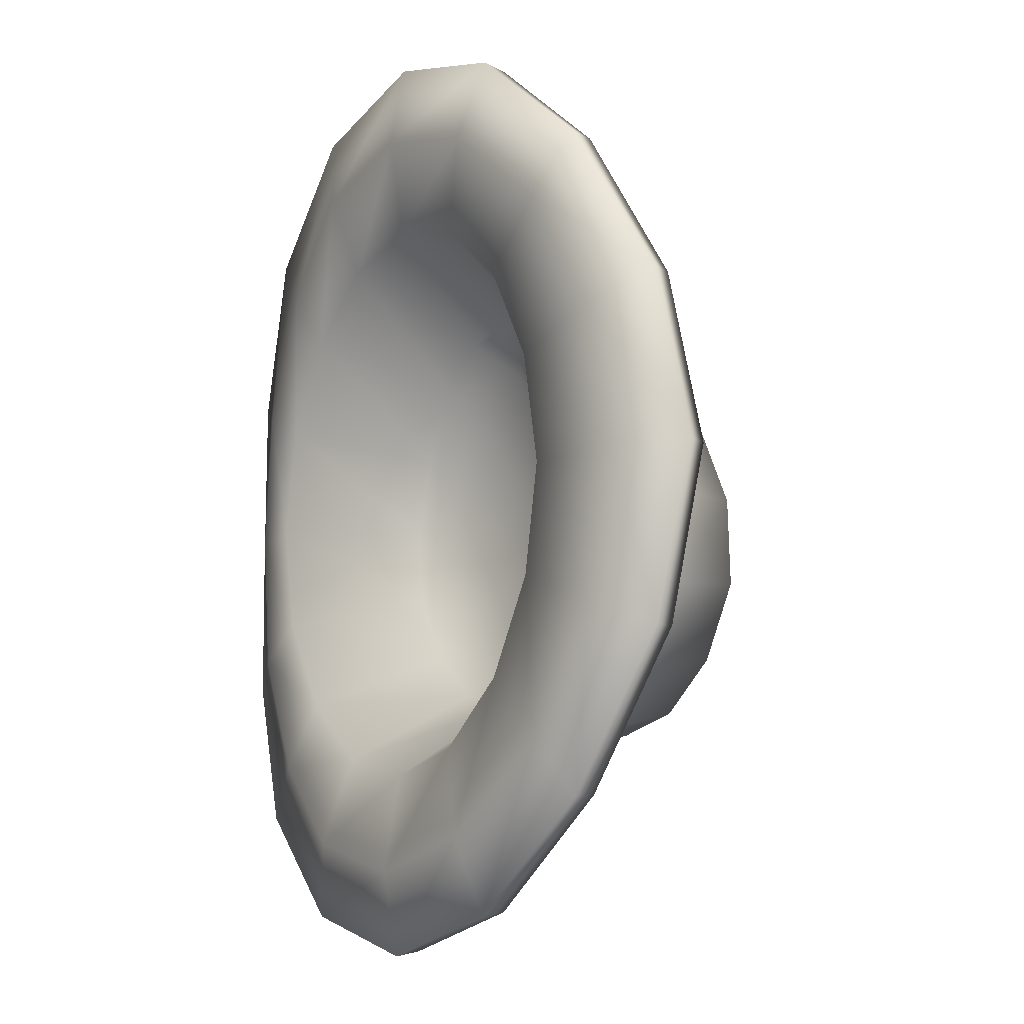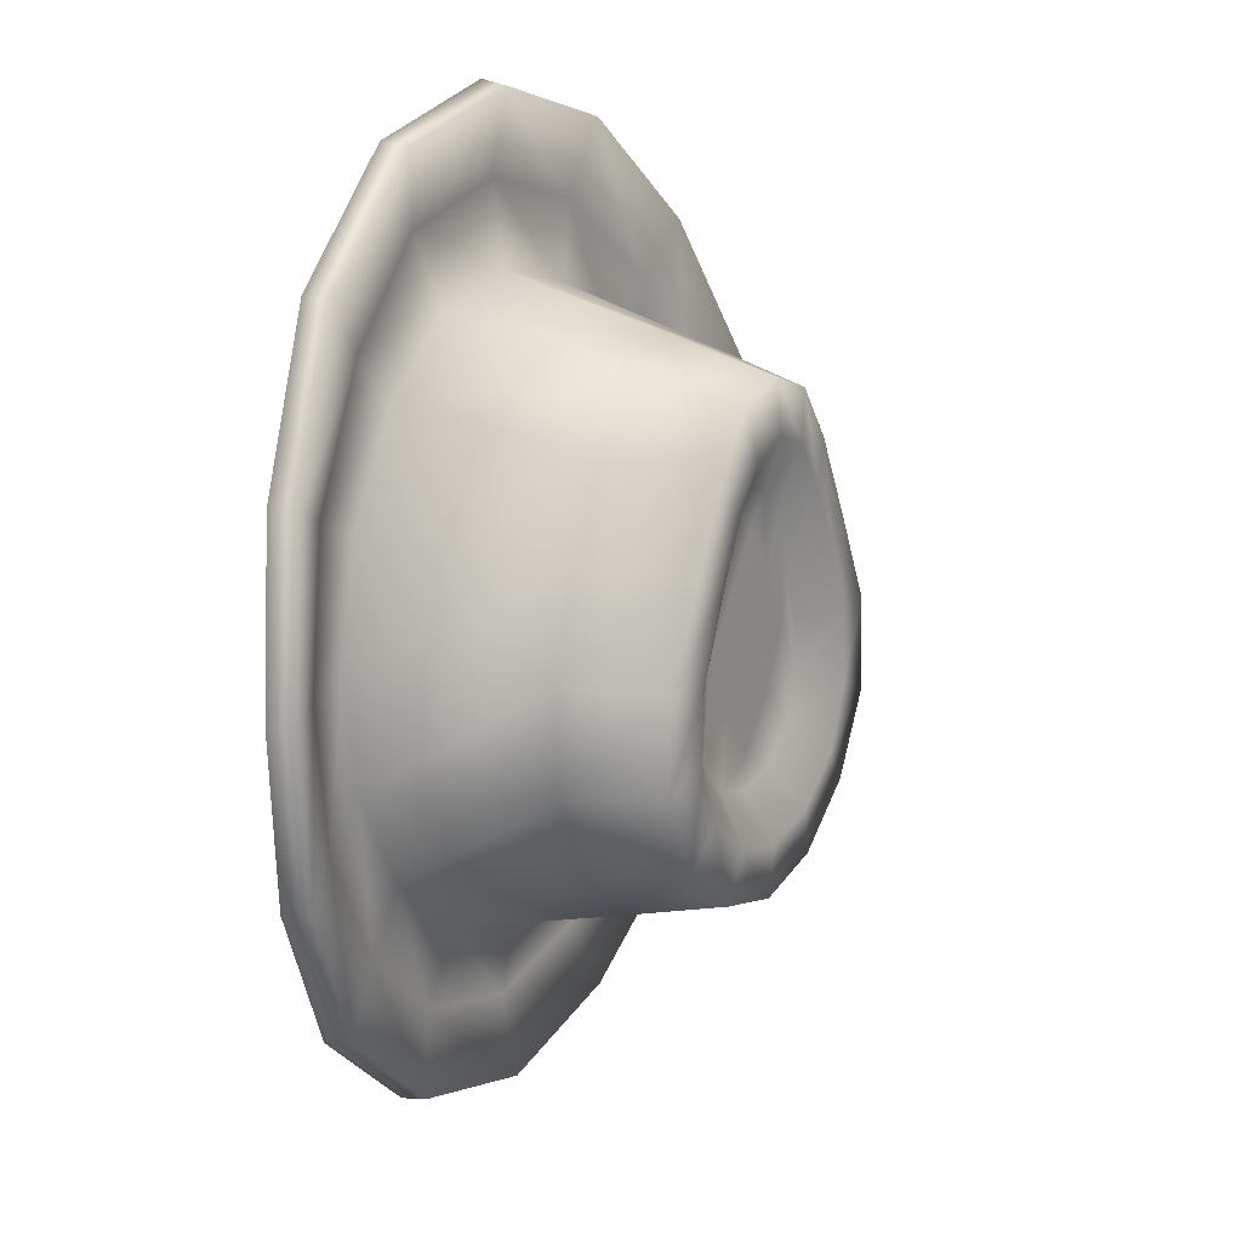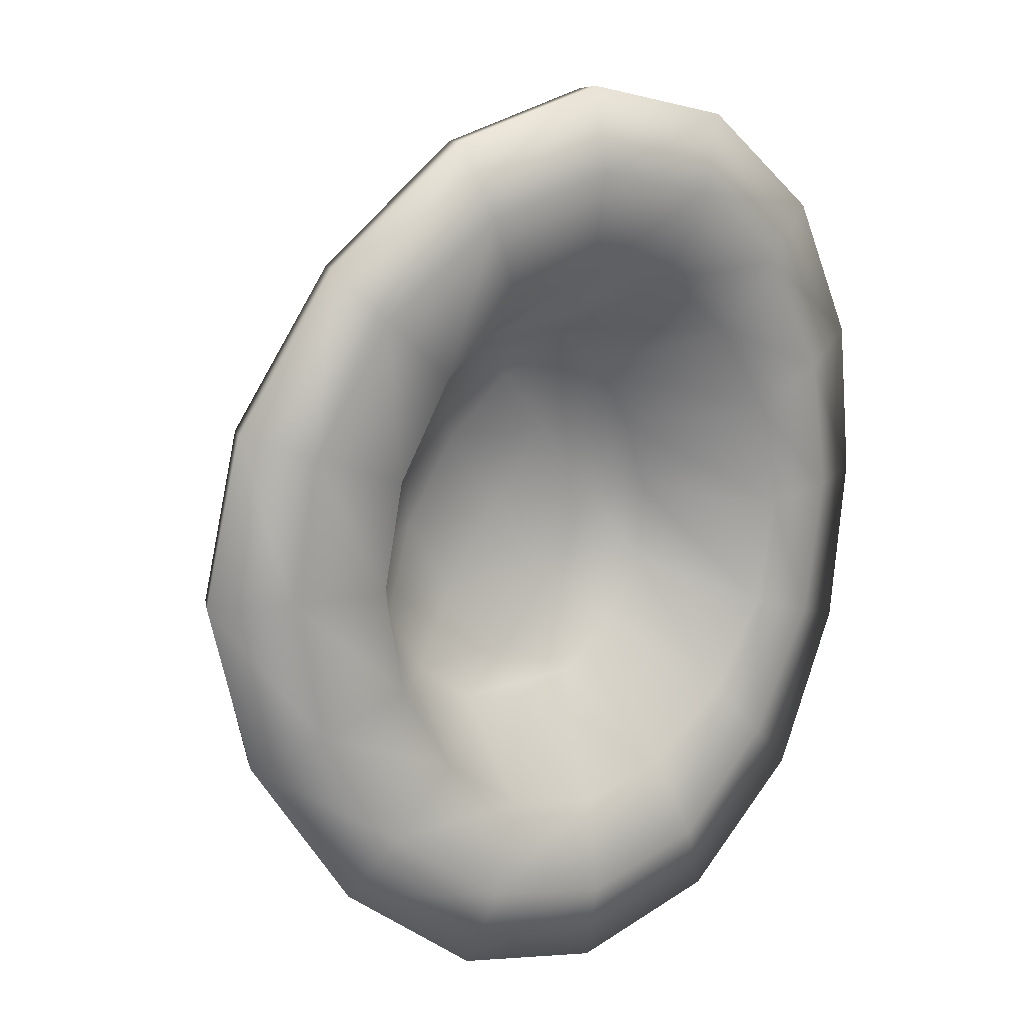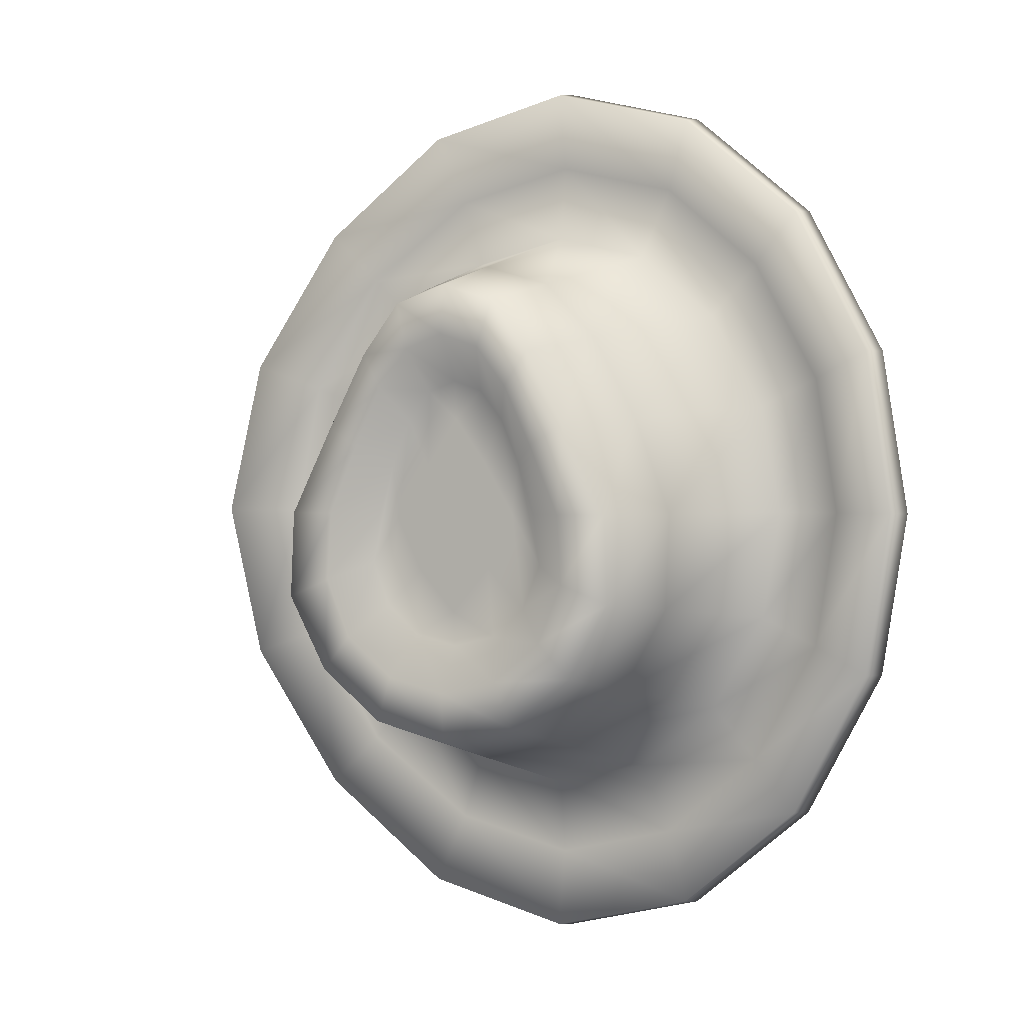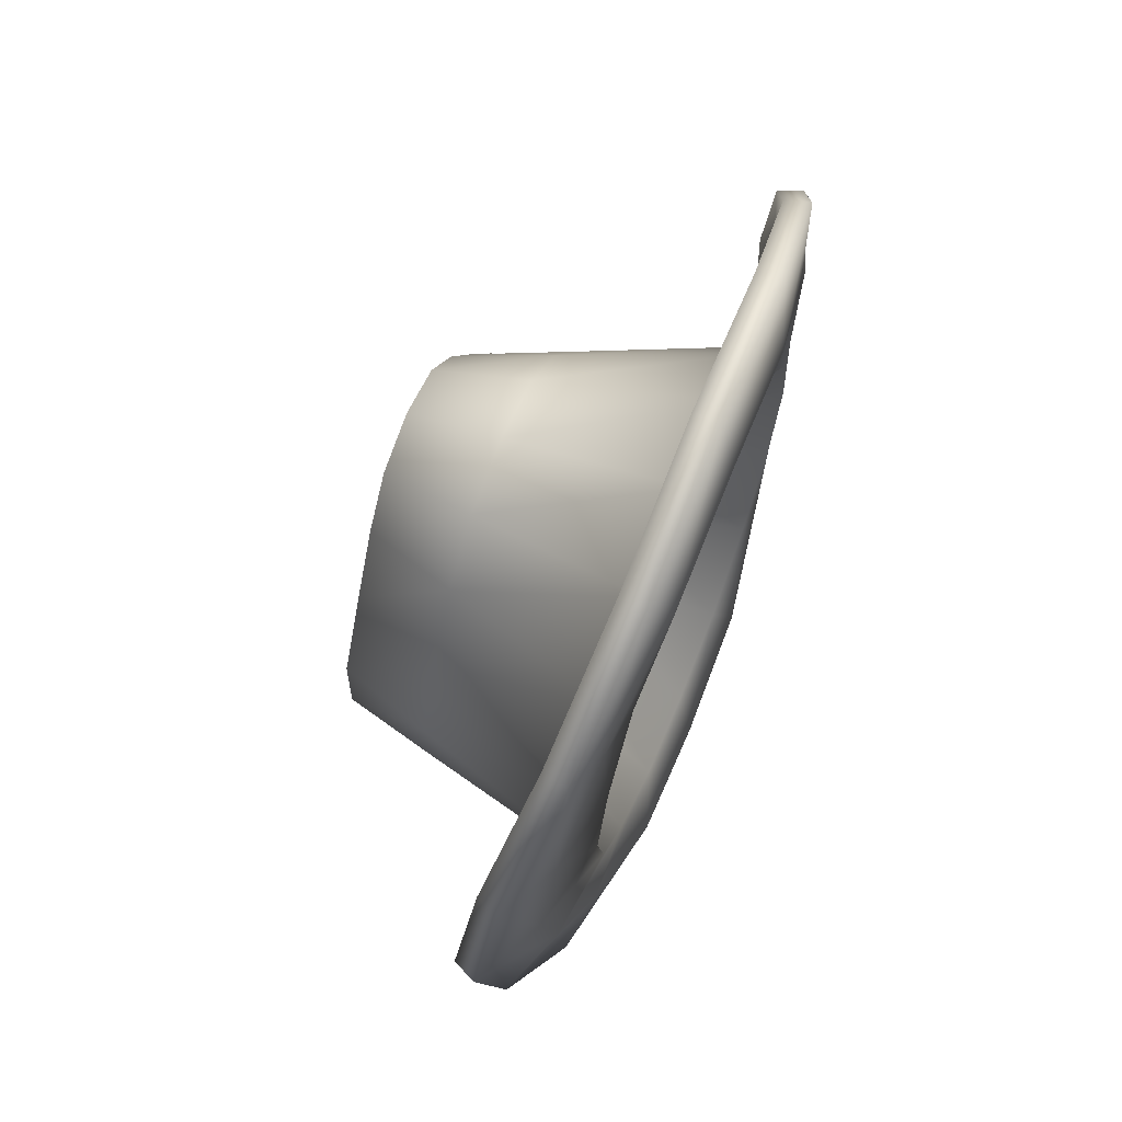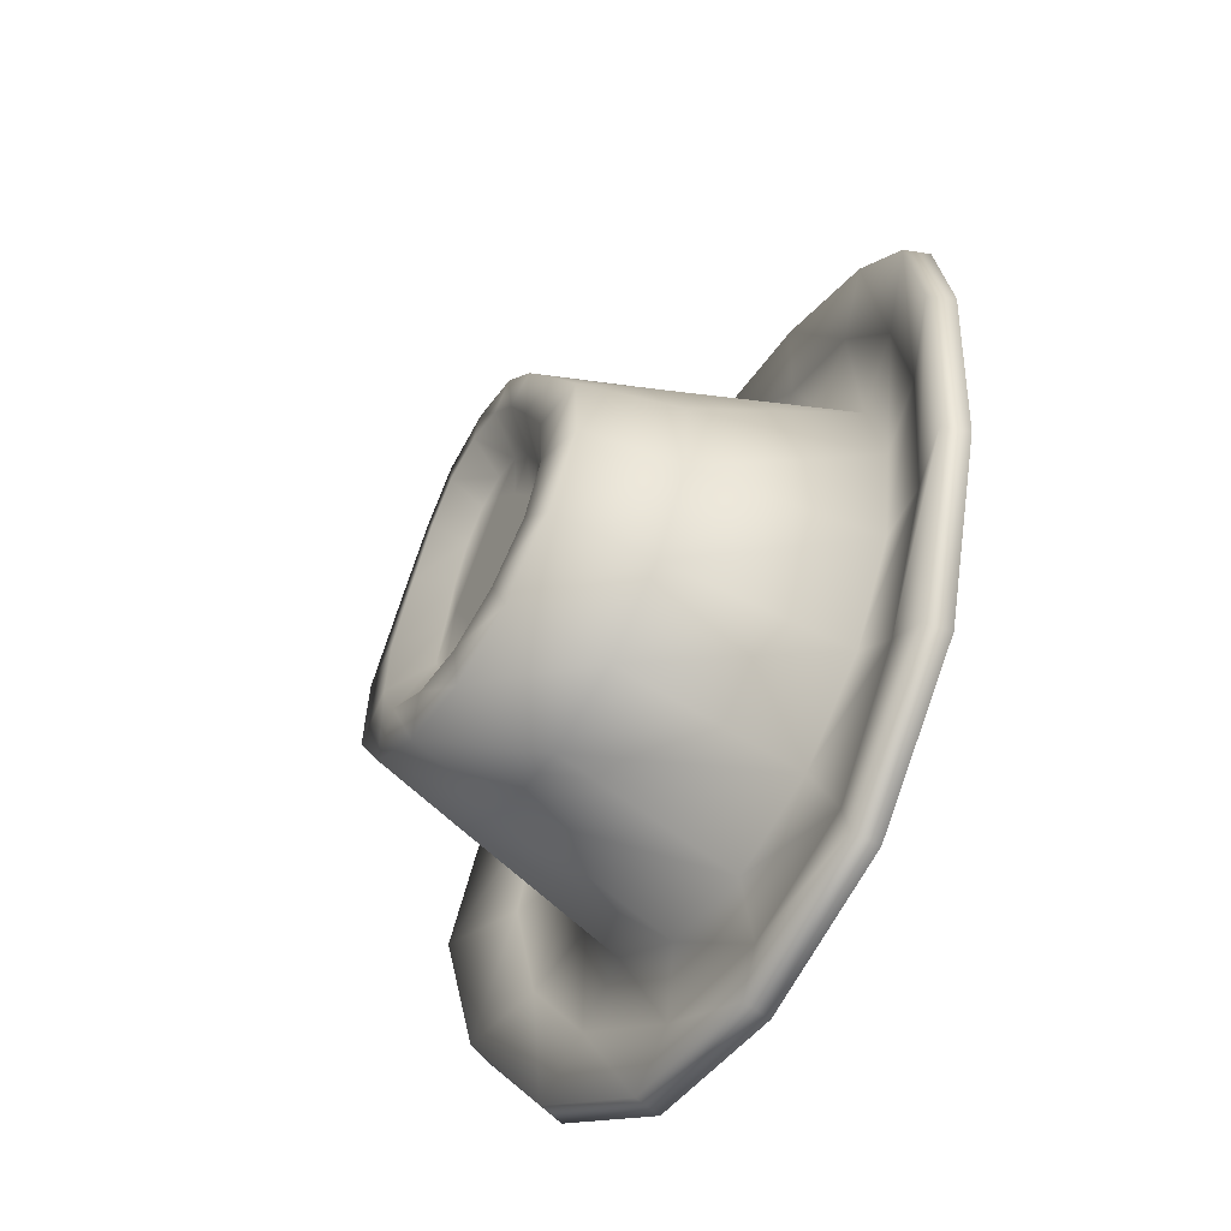
<metadata>
{"format":"obj","ext":"obj","renderer":"f3d","projection":"perspective","resolution":1024,"background":"white","views":[{"elev":-10.0,"azim":56.3,"up":"+Z"},{"elev":15.4,"azim":119.8,"up":"+Z"},{"elev":17.5,"azim":-35.7,"up":"+Z"},{"elev":0.8,"azim":-152.3,"up":"+Z"},{"elev":69.8,"azim":-67.9,"up":"+Z"},{"elev":-58.1,"azim":-121.4,"up":"+Z"}]}
</metadata>
<code>
o m_MafiaHat01
v -0 0.9211 -1.15
v 0.344 1.335 -0.9577
v -0 1.335 -1.039
v 0.3808 0.9211 -1.059
v -0 0.1418 -1.352
v 0.7036 0.9211 -0.8049
v 0.8209 1.335 -0.3923
v 0.9149 0.9211 -0.4311
v 0.8037 1.335 0
v 0.9324 0.9211 0
v 0.7648 0.9211 0.4311
v 0.4216 1.335 0.7293
v 1.07 0.1511 0.5015
v 0.5578 0.9211 0.8049
v 0.244 1.335 0.9577
v 0.8169 0.1484 0.9421
v 0.313 0.9211 1.059
v -0 1.335 1.039
v 0.4432 0.1418 1.244
v -0 0.9211 1.15
v -0 0.1418 1.352
v -0.313 0.9211 1.059
v -0.4216 1.335 0.7293
v -0.5578 0.9211 0.8049
v -0.7648 0.9211 0.4311
v -0.9324 0.9211 0
v -0.9149 0.9211 -0.4311
v -0.7036 0.9211 -0.8049
v -0.8279 0.1484 -0.9421
v -0.3808 0.9211 -1.059
v -0.3998 1.228 -0.000208
v -0.2934 1.228 0.002256
v -0.1521 1.228 0.2346
v -0.1711 1.228 -0.2489
v -0.00698 1.228 0.4298
v 0.00766 1.228 -0.4502
v 0 1.228 -0.6051
v -0.003863 1.228 -0.02417
v 0.1415 1.228 0.2122
v 0.2398 1.228 0.4262
v 0.1797 1.228 -0.2623
v 0.3507 1.228 -0.4266
v 0.2987 1.228 -0.02398
v -1.269 0.228 -1.414
v -1.658 0.3444 -0.7438
v -1.844 0.3074 0
v -1.658 0.3444 0.7438
v -1.7 0.2363 0.7474
v -0.6866 0.1667 1.889
v -0.7009 0.05248 1.906
v -0 0.04692 2.083
v -0 0.1612 2.061
v 0.7009 0.05248 1.906
v 1.7 0.2363 0.7474
v 1.794 0.4125 -0
v 1.7 0.2363 -0.7474
v 1.269 0.228 -1.414
v 1.298 0.1157 -1.422
v 0.7009 0.05248 -1.906
v -0 0.1612 -2.061
v -0 0.04692 -2.083
v -0 0.09256 -1.705
v -0.6866 0.1667 -1.889
v -0.568 0.09923 -1.566
v 0.568 0.09923 -1.566
v 0.6866 0.1667 -1.889
v -1.049 0.1738 -1.179
v 1.049 0.1738 -1.179
v -1.371 0.2198 -0.6273
v -1.794 0.4125 0
v 1.371 0.2198 -0.6273
v 1.658 0.3444 -0.7438
v -1.484 0.2515 0
v 1.484 0.2515 -0
v -1.371 0.2198 0.6273
v -1.269 0.228 1.414
v 1.371 0.2198 0.6273
v 1.658 0.3444 0.7438
v -1.049 0.1738 1.179
v 1.049 0.1738 1.179
v 1.269 0.228 1.414
v -0.568 0.09923 1.566
v 0.568 0.09923 1.566
v 0.6866 0.1667 1.889
v -0 0.09256 1.705
v 1.166 0.1536 -0
v 1.082 0.1511 -0.5015
v -0.4432 0.1418 1.244
v 0.8279 0.1484 -0.9421
v -0.8169 0.1484 0.9421
v 0.448 0.1418 -1.244
v -1.07 0.1511 0.5015
v -1.166 0.1536 0
v -0.448 0.1418 -1.244
v -1.082 0.1511 -0.5015
v -0.1983 1.228 -0.5586
v 0 1.358 -0.8131
v 0.1983 1.228 -0.5586
v -0.3507 1.228 -0.4266
v -0.4323 1.228 -0.2303
v 0.4926 1.358 -0.5723
v 0.4323 1.228 -0.2303
v 0.6044 1.358 -0.3085
v -0.4498 1.358 0.3085
v 0.3998 1.228 -0.000208
v -0.3256 1.228 0.2299
v 0.5847 1.358 0
v -0.323 1.358 0.5723
v 0.3256 1.228 0.2299
v -0.2398 1.228 0.4262
v 0.4498 1.358 0.3085
v -0.1828 1.358 0.7502
v -0.1329 1.228 0.5582
v 0.323 1.358 0.5723
v -0 1.358 0.8131
v 0.1329 1.228 0.5582
v 0 1.228 0.6046
v 0.1828 1.358 0.7502
v -0.2692 1.358 -0.7502
v -0.344 1.335 -0.9577
v -0.6357 1.335 -0.7293
v 0.2692 1.358 -0.7502
v -0.4926 1.358 -0.5723
v -0.8209 1.335 -0.3923
v -0.6044 1.358 -0.3085
v 0.6357 1.335 -0.7293
v -0.8037 1.335 0
v -0.5847 1.358 0
v -0.6025 1.335 0.3923
v 0.6025 1.335 0.3923
v -0.244 1.335 0.9577
v 0.000154 0.6199 -0.9327
v 0.3016 0.62 -0.8607
v 0.4219 0.04817 -1.181
v -0.3013 0.62 -0.8607
v 0.5613 0.6213 -0.6559
v 0.7847 0.05045 -0.8966
v -0.561 0.6213 -0.6559
v -1.031 0.04826 -0.4813
v 0.009798 0.7102 -0.6826
v 0.7348 0.6199 -0.356
v -0.7345 0.6199 -0.356
v -1.118 0.0479 -0.005633
v -0.29 0.7801 -0.3649
v 0.3051 0.7745 -0.3836
v 0.767 0.6166 -0.01075
v 1.118 0.0479 -0.005633
v -0.7667 0.6166 -0.01075
v -1.025 0.04629 0.4783
v -0.5302 0.7577 0.01072
v -0.6526 0.6132 0.3468
v 0.001933 0.8337 -0.003058
v 0.5366 0.7572 -0.02184
v 0.6529 0.6132 0.3468
v -0.475 0.6139 0.661
v -0.2752 0.7759 0.3819
v 0.2694 0.7833 0.3561
v 0.4753 0.6139 0.661
v -0.006521 0.7058 0.6794
v -0.2571 0.6166 0.864
v -0 0.04917 1.282
v 0.2574 0.6166 0.864
v 0.000154 0.619 0.9324
v -0 -0.02358 -1.711
v -0.7009 0.05248 -1.906
v -0.5771 -0.01664 -1.57
v -1.298 0.1157 -1.422
v 0.5771 -0.01664 -1.57
v -1.071 0.05958 -1.183
v -1.7 0.2363 -0.7474
v 1.071 0.05958 -1.183
v -1.406 0.1088 -0.6308
v 1.406 0.1088 -0.6308
v -1.526 0.1428 4.3e-05
v 1.526 0.1428 4.3e-05
v 1.844 0.3074 -0
v -1.405 0.1087 0.6308
v -1.298 0.1157 1.422
v 1.405 0.1087 0.6308
v -1.071 0.05957 1.183
v 1.071 0.05957 1.183
v 1.298 0.1157 1.422
v -0.5771 -0.01664 1.57
v 0.5771 -0.01664 1.57
v -0 -0.02358 1.711
v 1.025 0.04629 0.4783
v 0.7753 0.04743 0.902
v 0.4152 0.04653 1.184
v 1.031 0.04826 -0.4813
v -0.4152 0.04653 1.184
v -0.7753 0.04743 0.902
v -0 0.04966 -1.281
v -0.4219 0.04817 -1.181
v -0.7847 0.05045 -0.8966
f 3 2 1
f 2 4 1
f 1 4 5
f 2 126 4
f 4 91 5
f 126 6 4
f 4 6 91
f 126 7 6
f 6 89 91
f 7 8 6
f 6 8 89
f 7 9 8
f 8 87 89
f 9 10 8
f 8 10 87
f 9 130 10
f 10 86 87
f 130 11 10
f 10 11 86
f 130 12 11
f 11 13 86
f 12 14 11
f 11 14 13
f 12 15 14
f 14 16 13
f 15 17 14
f 14 17 16
f 15 18 17
f 17 19 16
f 18 20 17
f 17 20 19
f 18 131 20
f 20 21 19
f 131 22 20
f 20 22 21
f 131 23 22
f 22 88 21
f 23 24 22
f 22 24 88
f 23 129 24
f 24 90 88
f 129 25 24
f 24 25 90
f 129 127 25
f 25 92 90
f 127 26 25
f 25 26 92
f 127 124 26
f 26 93 92
f 124 27 26
f 26 27 93
f 124 121 27
f 27 95 93
f 121 28 27
f 27 28 95
f 121 120 28
f 28 29 95
f 120 30 28
f 28 30 29
f 120 3 30
f 30 94 29
f 3 1 30
f 30 1 94
f 1 5 94
f 100 31 106
f 32 100 106
f 32 106 110
f 99 100 32
f 33 32 110
f 33 110 113
f 34 99 32
f 34 32 33
f 96 99 34
f 35 33 113
f 35 113 117
f 116 35 117
f 36 96 34
f 37 96 36
f 98 37 36
f 38 34 33
f 38 33 35
f 36 34 38
f 39 35 116
f 39 38 35
f 40 39 116
f 98 36 41
f 41 36 38
f 41 38 39
f 42 98 41
f 43 39 40
f 43 41 39
f 42 41 43
f 109 43 40
f 102 42 43
f 102 43 109
f 105 102 109
f 60 61 63
f 61 165 63
f 63 165 44
f 165 167 44
f 44 167 45
f 167 170 45
f 45 170 70
f 170 46 70
f 70 46 47
f 46 48 47
f 47 48 76
f 48 178 76
f 76 178 49
f 178 50 49
f 49 50 52
f 50 51 52
f 52 51 84
f 51 53 84
f 84 53 81
f 53 182 81
f 81 182 78
f 182 54 78
f 78 54 55
f 54 176 55
f 55 176 72
f 176 56 72
f 72 56 57
f 56 58 57
f 57 58 66
f 58 59 66
f 66 59 60
f 59 61 60
f 60 63 62
f 63 64 62
f 63 44 64
f 60 62 65
f 66 60 65
f 44 67 64
f 44 45 67
f 66 65 68
f 57 66 68
f 45 69 67
f 45 70 69
f 57 68 71
f 72 57 71
f 70 73 69
f 70 47 73
f 72 71 74
f 55 72 74
f 47 75 73
f 47 76 75
f 55 74 77
f 78 55 77
f 76 79 75
f 76 49 79
f 78 77 80
f 81 78 80
f 49 82 79
f 49 52 82
f 81 80 83
f 84 81 83
f 52 84 85
f 52 85 82
f 84 83 85
f 77 74 13
f 74 86 13
f 77 13 16
f 80 77 16
f 74 71 86
f 80 16 19
f 83 80 19
f 71 87 86
f 83 19 21
f 85 83 21
f 71 68 87
f 85 21 88
f 68 89 87
f 82 85 88
f 68 65 89
f 82 88 90
f 65 91 89
f 79 82 90
f 65 62 91
f 79 90 92
f 62 5 91
f 75 79 92
f 62 64 5
f 75 92 93
f 64 94 5
f 73 75 93
f 64 67 94
f 73 93 95
f 67 29 94
f 69 73 95
f 69 95 29
f 67 69 29
f 119 96 37
f 97 119 37
f 119 123 96
f 97 37 98
f 123 99 96
f 122 97 98
f 123 125 99
f 122 98 42
f 125 100 99
f 101 122 42
f 125 128 100
f 101 42 102
f 128 31 100
f 103 101 102
f 128 104 31
f 103 102 105
f 104 106 31
f 107 103 105
f 104 108 106
f 107 105 109
f 108 110 106
f 111 107 109
f 108 112 110
f 111 109 40
f 112 113 110
f 114 111 40
f 112 115 113
f 114 40 116
f 115 117 113
f 118 114 116
f 118 116 117
f 115 118 117
f 120 119 97
f 3 120 97
f 120 121 119
f 3 97 122
f 121 123 119
f 2 3 122
f 121 124 123
f 2 122 101
f 124 125 123
f 126 2 101
f 124 127 125
f 126 101 103
f 127 128 125
f 7 126 103
f 127 129 128
f 7 103 107
f 129 104 128
f 9 7 107
f 129 23 104
f 9 107 111
f 23 108 104
f 130 9 111
f 23 131 108
f 130 111 114
f 131 112 108
f 12 130 114
f 131 18 112
f 12 114 118
f 18 115 112
f 15 12 118
f 15 118 115
f 18 15 115
f 133 132 192
f 192 132 193
f 134 133 192
f 132 135 193
f 132 133 135
f 193 135 194
f 136 133 134
f 137 136 134
f 135 138 194
f 194 138 139
f 133 140 135
f 133 136 140
f 135 140 138
f 141 136 137
f 189 141 137
f 138 142 139
f 139 142 143
f 140 144 138
f 138 144 142
f 136 145 140
f 136 141 145
f 140 145 144
f 146 141 189
f 147 146 189
f 142 148 143
f 143 148 149
f 144 150 142
f 142 150 148
f 148 151 149
f 150 151 148
f 149 151 191
f 145 152 144
f 144 152 150
f 141 153 145
f 141 146 153
f 145 153 152
f 154 146 147
f 146 154 153
f 186 154 147
f 151 155 191
f 191 155 190
f 150 156 151
f 152 156 150
f 156 155 151
f 153 157 152
f 153 154 157
f 152 157 156
f 158 154 186
f 154 158 157
f 187 158 186
f 157 159 156
f 156 159 155
f 157 158 159
f 155 160 190
f 159 160 155
f 190 160 161
f 162 158 187
f 158 162 159
f 159 162 160
f 188 162 187
f 161 163 188
f 160 163 161
f 163 162 188
f 162 163 160
f 165 61 164
f 166 165 164
f 167 165 166
f 164 61 168
f 61 59 168
f 169 167 166
f 170 167 169
f 168 59 171
f 59 58 171
f 172 170 169
f 46 170 172
f 171 58 173
f 58 56 173
f 174 46 172
f 48 46 174
f 173 56 175
f 56 176 175
f 177 48 174
f 178 48 177
f 175 176 179
f 176 54 179
f 180 178 177
f 50 178 180
f 179 54 181
f 54 182 181
f 183 50 180
f 51 50 183
f 181 182 184
f 182 53 184
f 53 51 185
f 185 51 183
f 184 53 185
f 175 179 186
f 147 175 186
f 186 179 187
f 179 181 187
f 173 175 147
f 187 181 188
f 181 184 188
f 189 173 147
f 188 184 161
f 184 185 161
f 171 173 189
f 161 185 190
f 137 171 189
f 185 183 190
f 168 171 137
f 190 183 191
f 134 168 137
f 183 180 191
f 164 168 134
f 191 180 149
f 192 164 134
f 180 177 149
f 166 164 192
f 149 177 143
f 193 166 192
f 177 174 143
f 169 166 193
f 143 174 139
f 194 169 193
f 174 172 139
f 172 169 194
f 139 172 194

</code>
